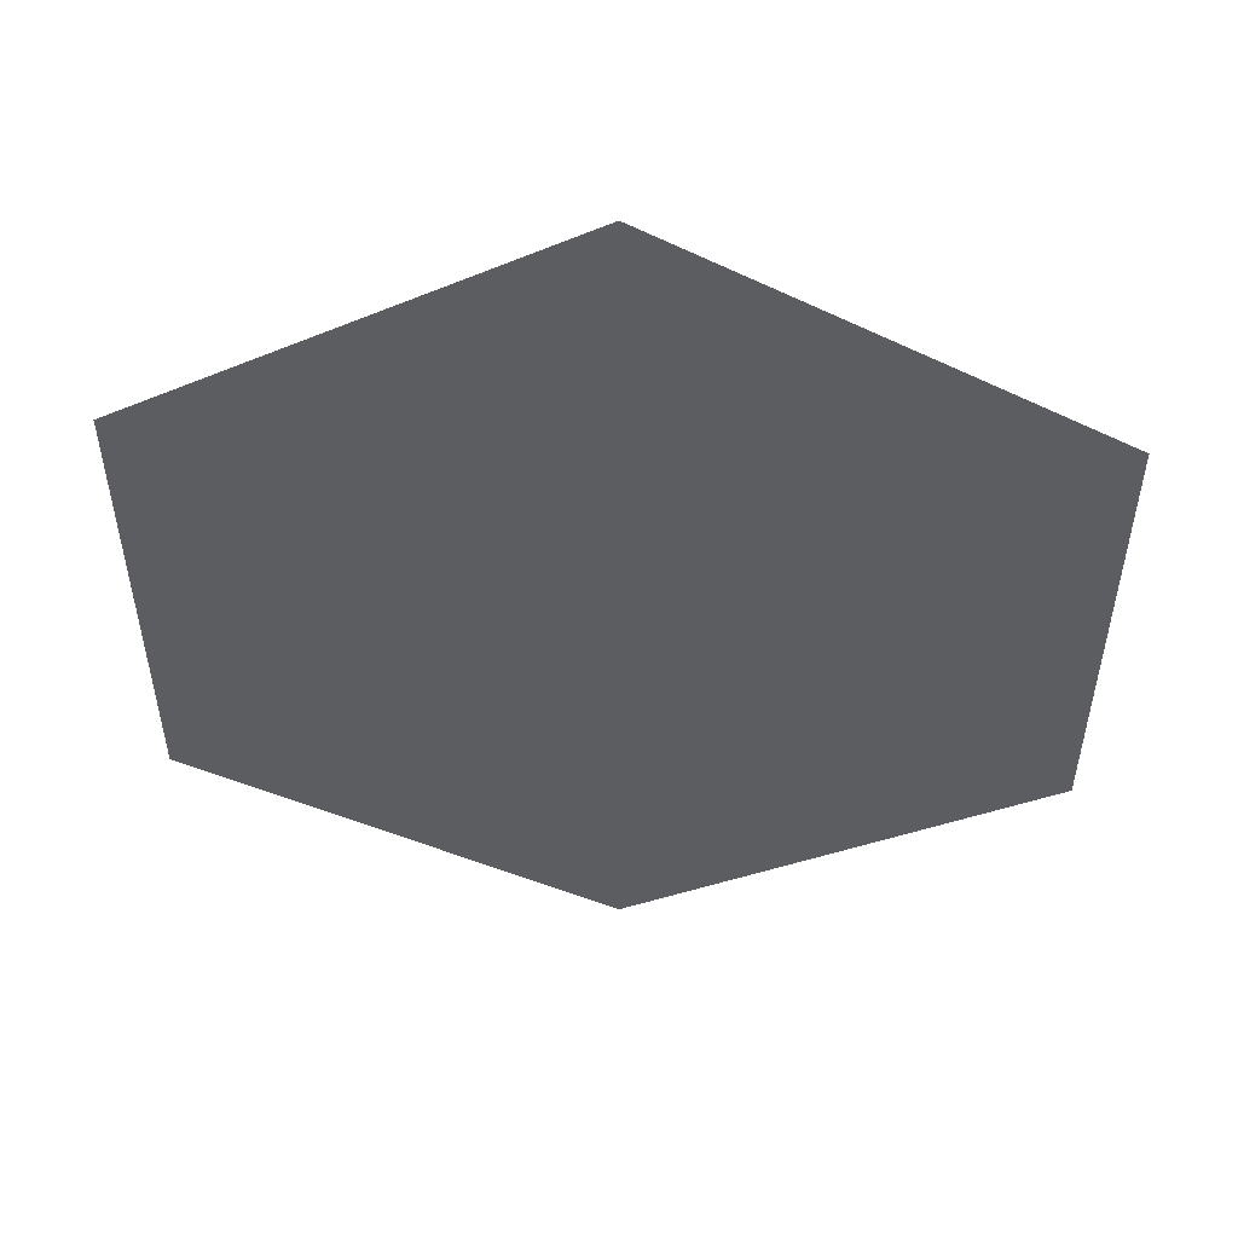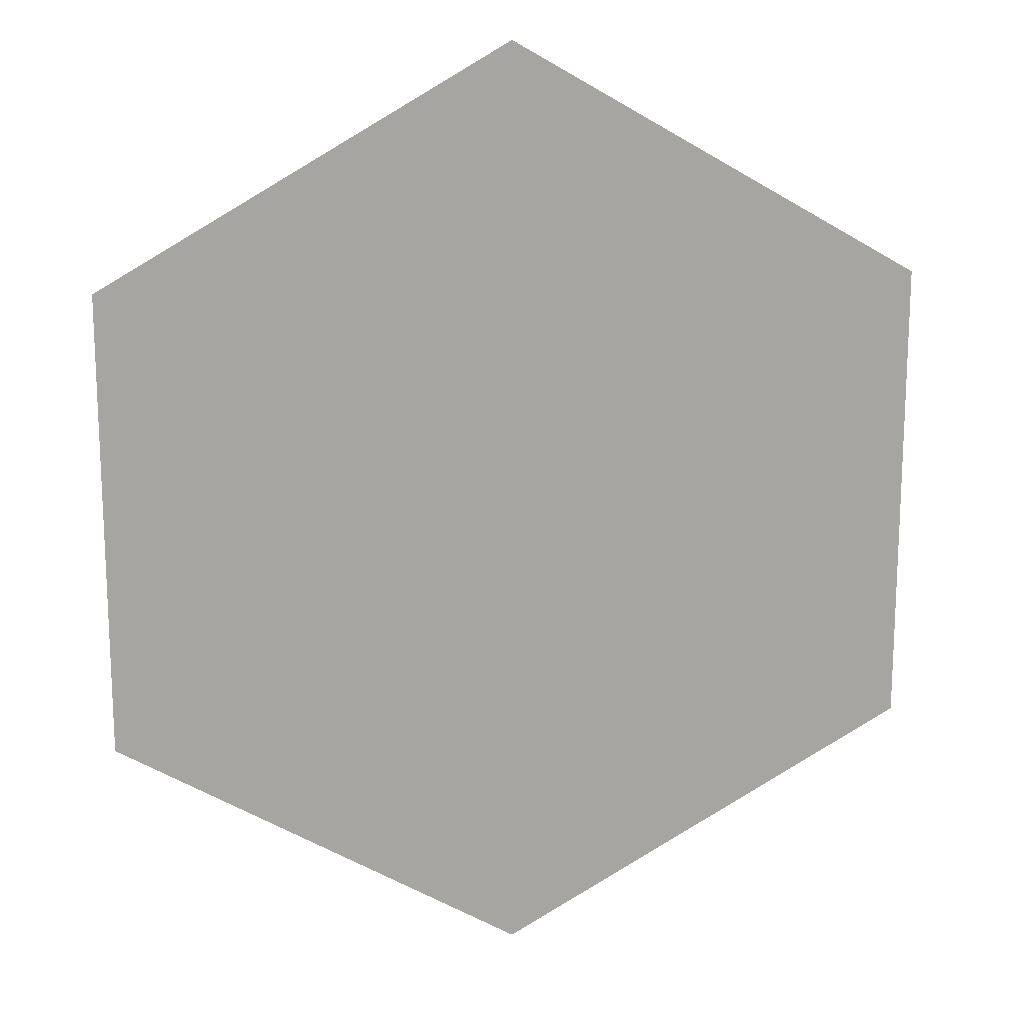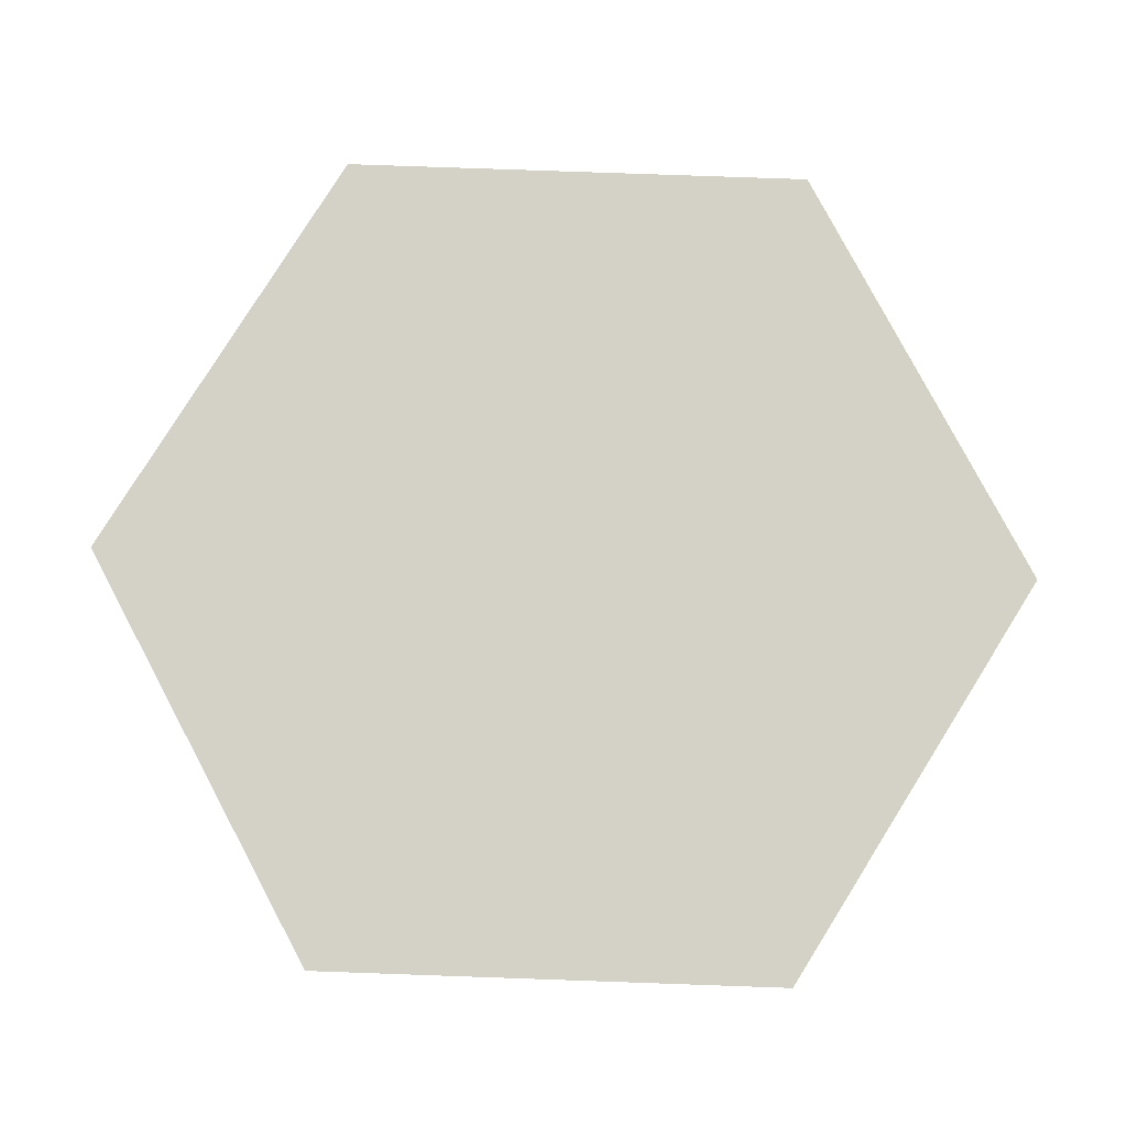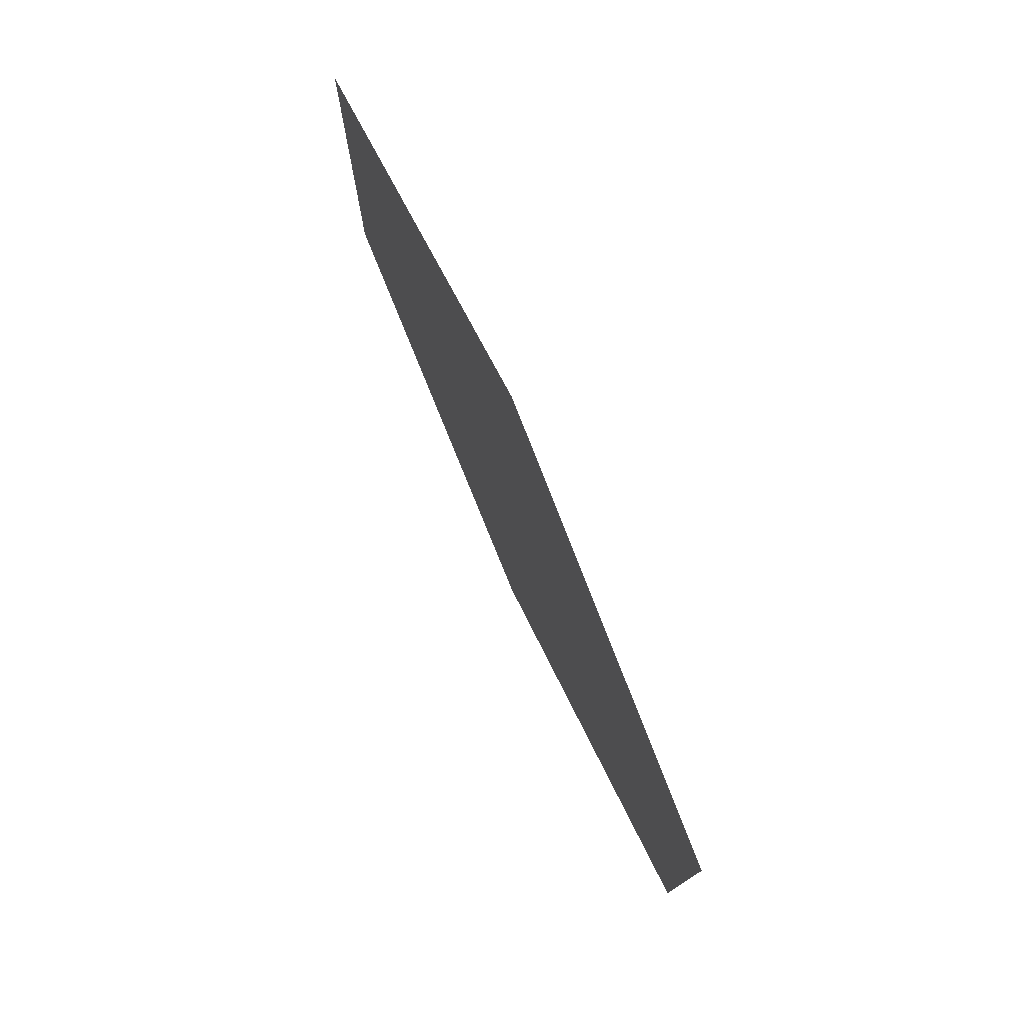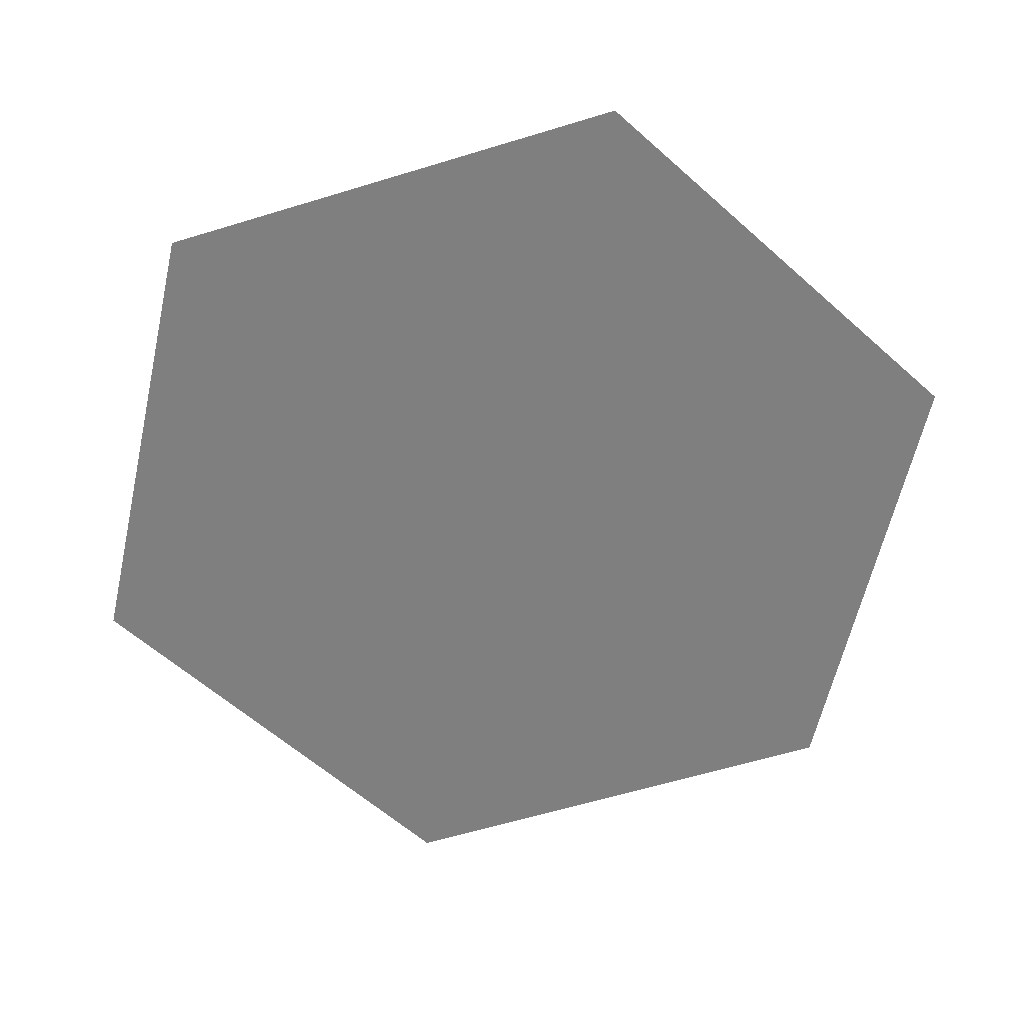
<metadata>
{"format":"obj","ext":"obj","renderer":"f3d","projection":"perspective","resolution":1024,"background":"white","views":[{"elev":53.3,"azim":2.4,"up":"+Y"},{"elev":16.4,"azim":171.5,"up":"+Y"},{"elev":79.8,"azim":-28.0,"up":"+Z"},{"elev":78.5,"azim":65.7,"up":"+Y"},{"elev":-59.7,"azim":47.5,"up":"+Z"}]}
</metadata>
<code>
g intro_bg_hexagon
v 1.496e-07 2.012 0
v 1.742 1.006 0
v 1.742 -1.006 0
v -2.63e-08 -2.012 0
v -1.742 1.006 0
v -1.742 -1.006 0
g intro_bg_hexagon_0
f 3 2 1
f 1 4 3
f 1 5 4
f 5 6 4

</code>
